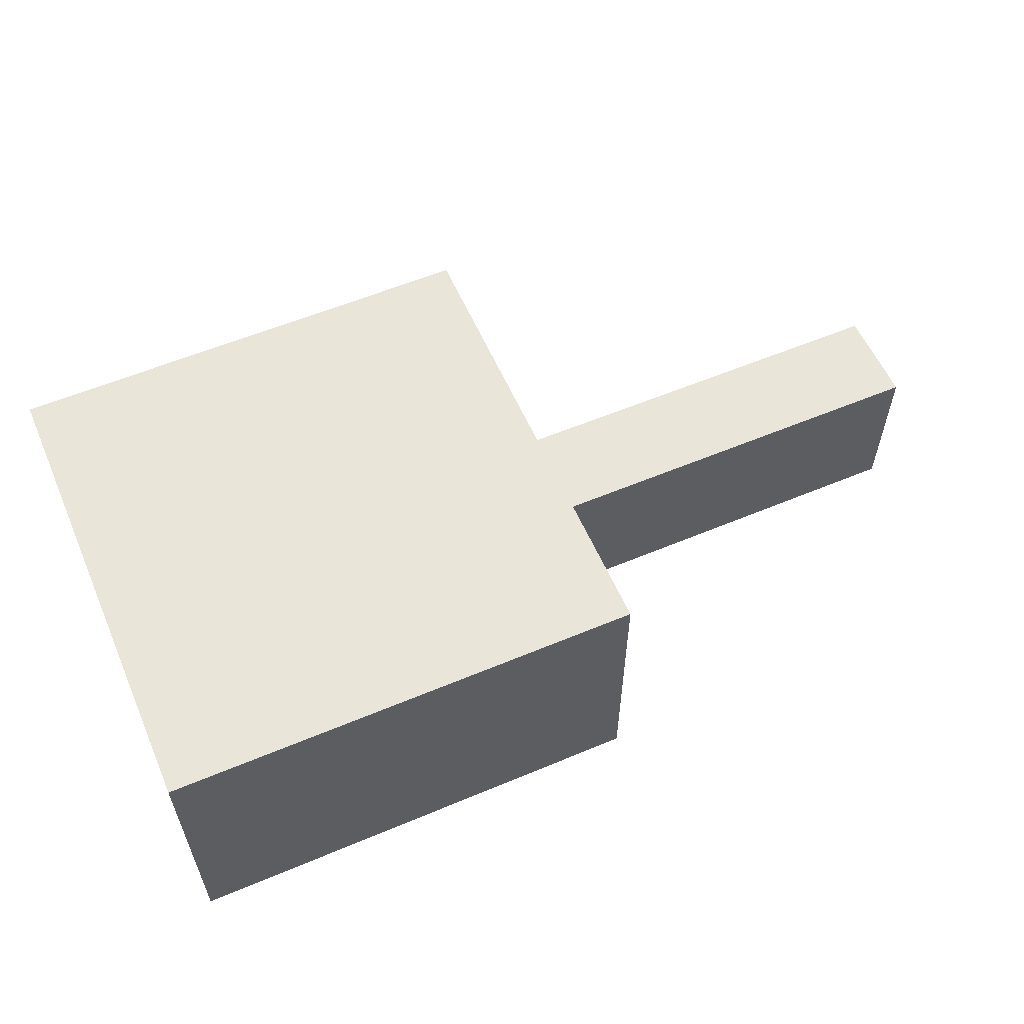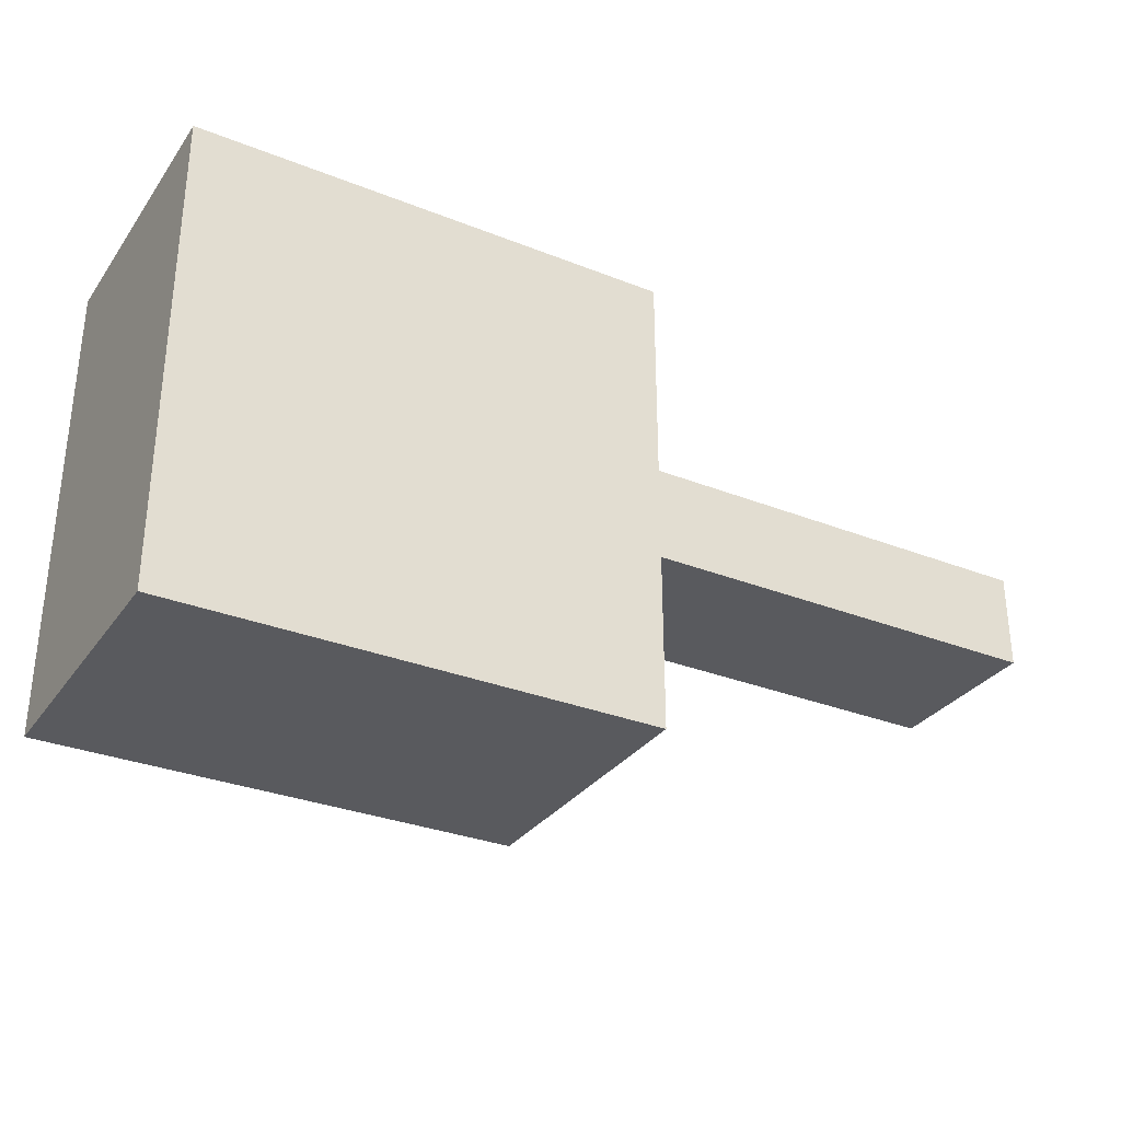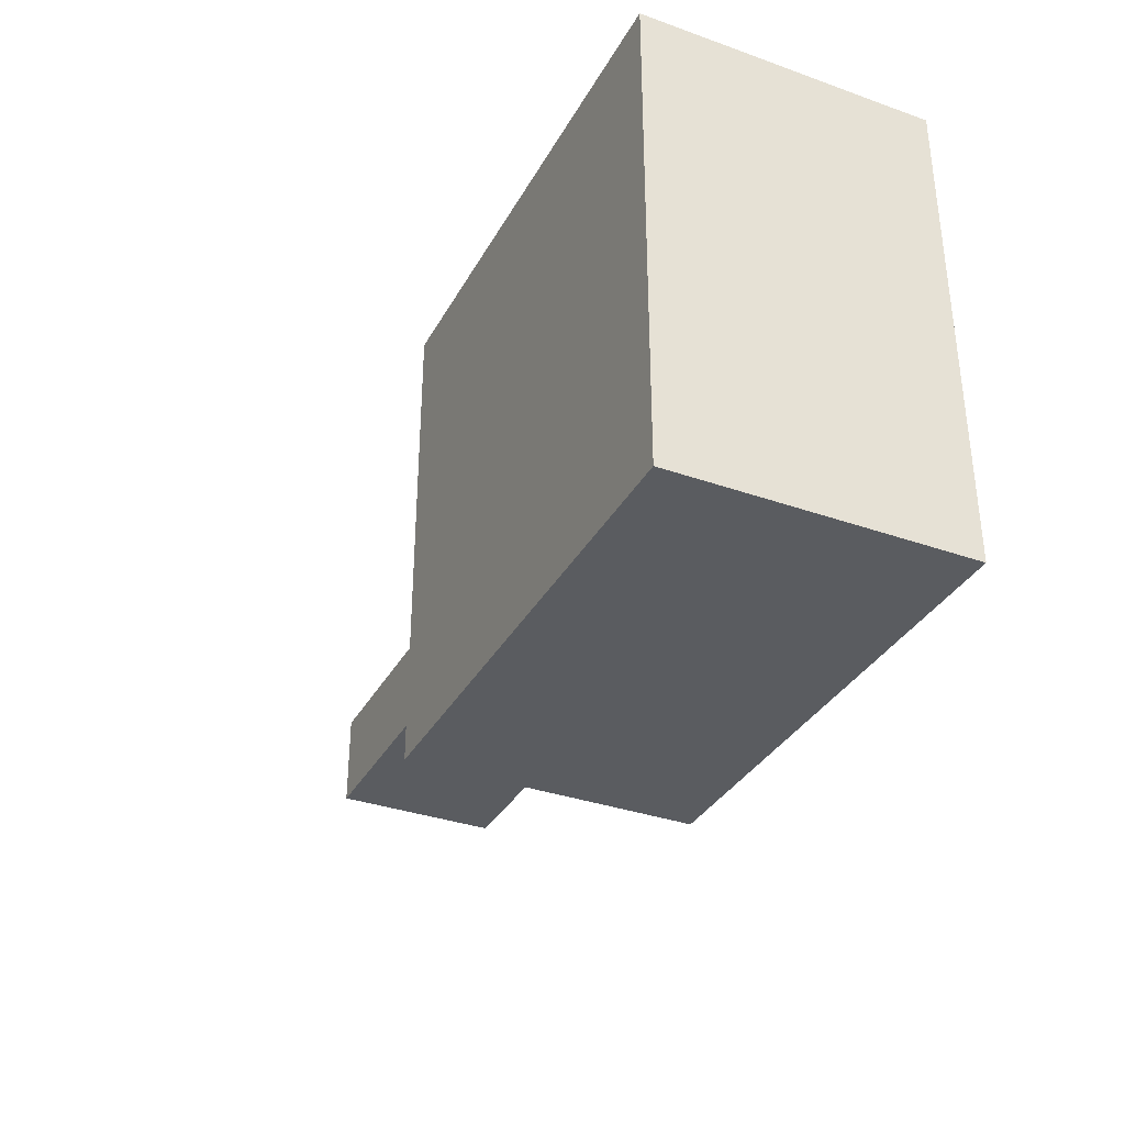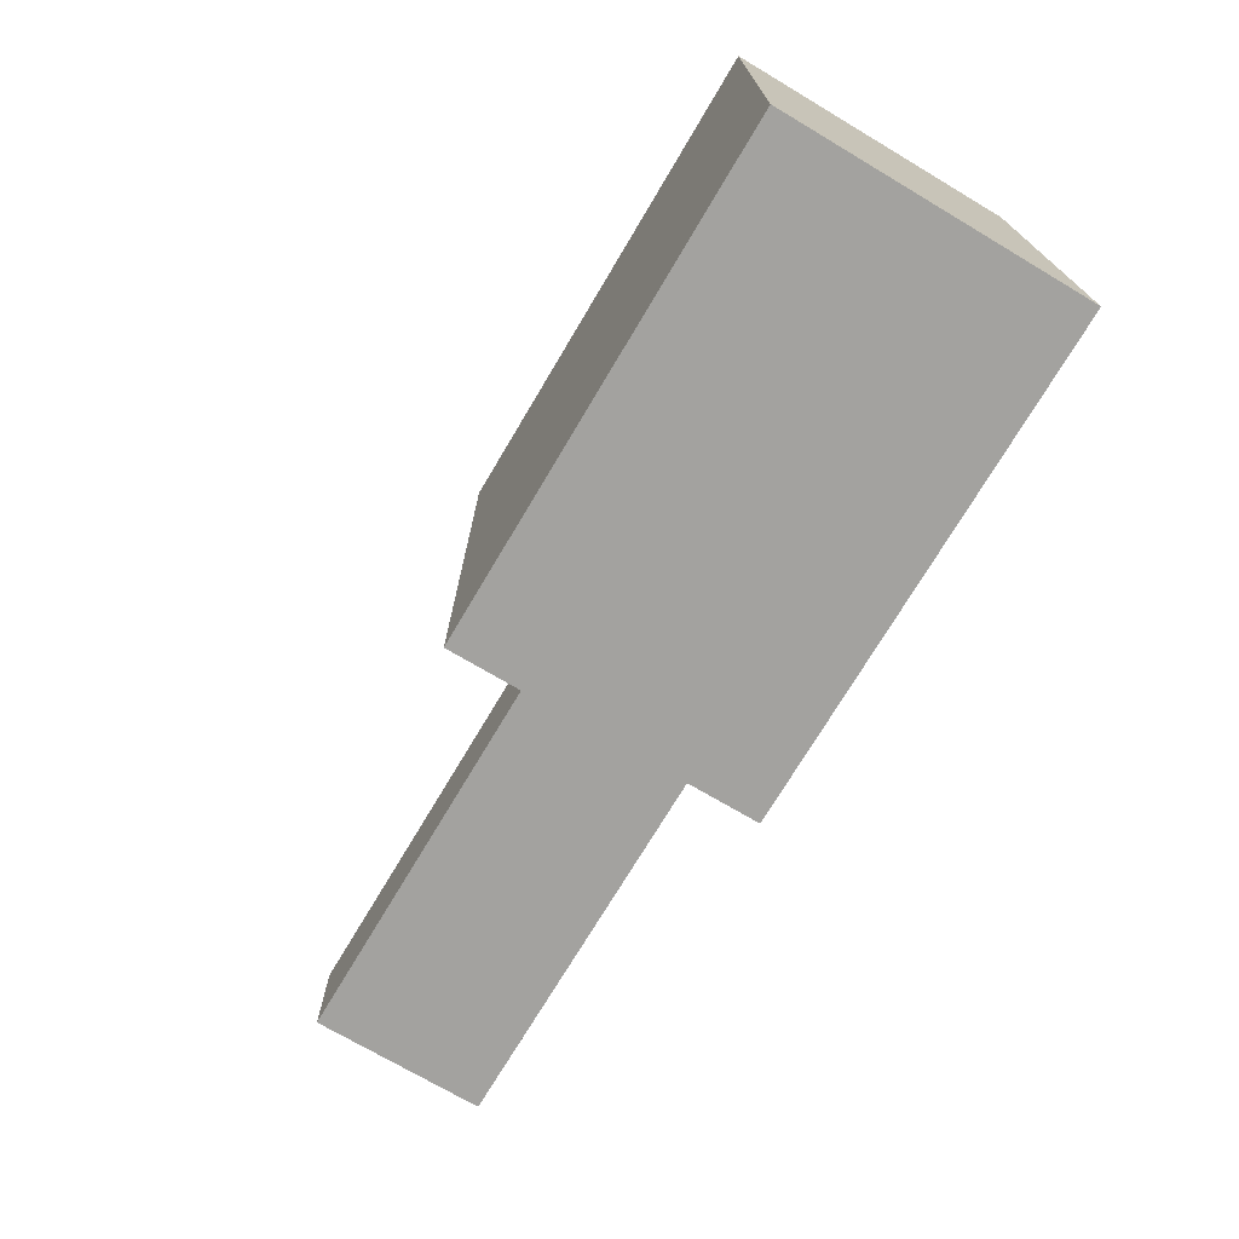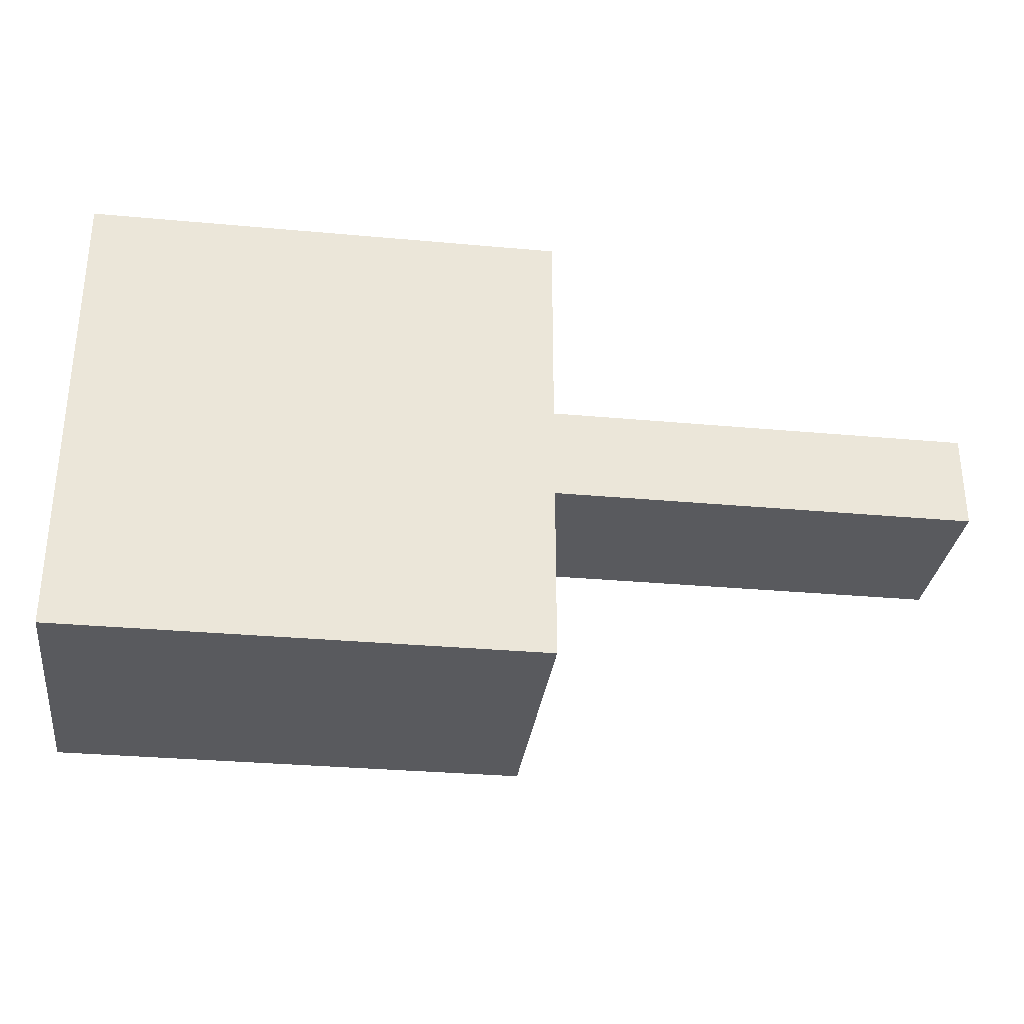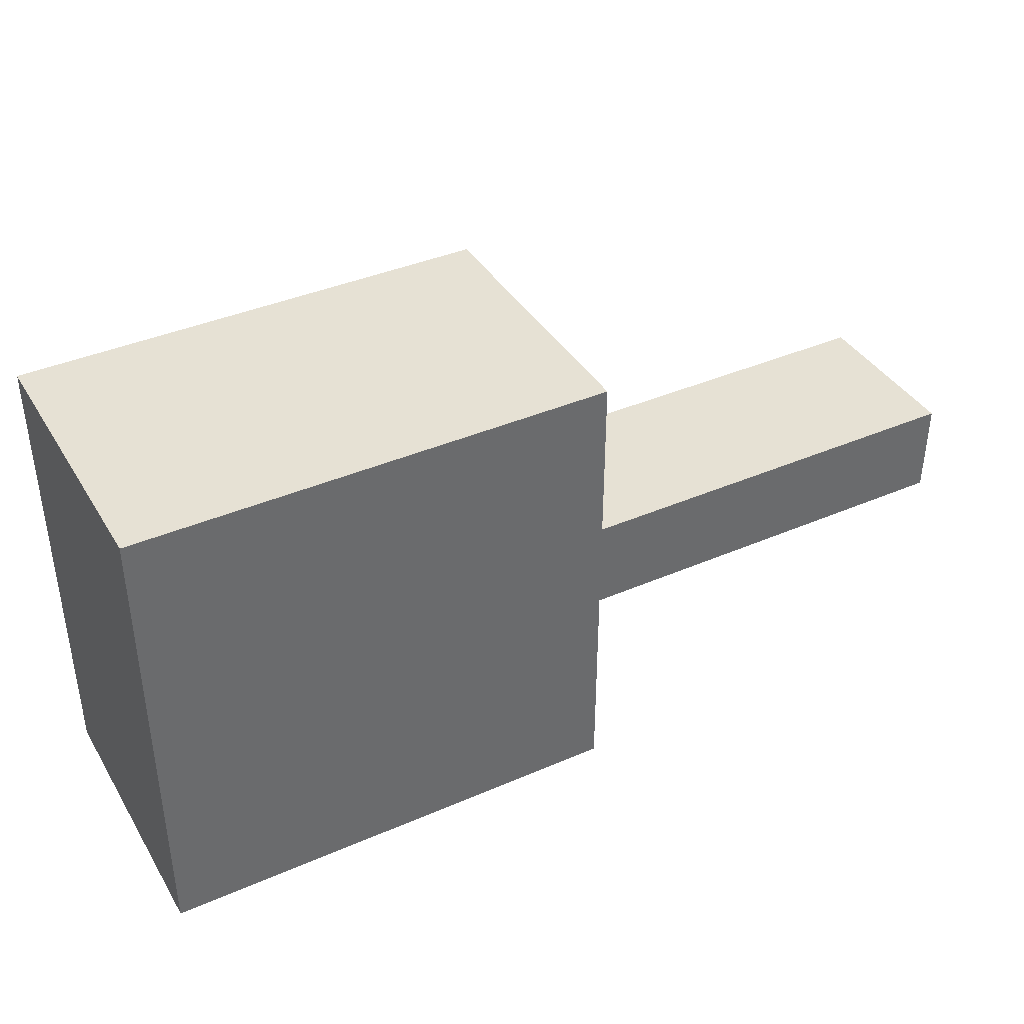
<metadata>
{"format":"obj","ext":"obj","renderer":"f3d","projection":"perspective","resolution":1024,"background":"white","views":[{"elev":57.8,"azim":-23.5,"up":"+Y"},{"elev":-31.3,"azim":-29.4,"up":"+Z"},{"elev":-34.4,"azim":-115.4,"up":"+Z"},{"elev":-72.5,"azim":-120.7,"up":"+Z"},{"elev":-31.3,"azim":-7.4,"up":"+Z"},{"elev":39.2,"azim":-28.4,"up":"+Z"}]}
</metadata>
<code>
o TheMap_Mesh.009
v 5 4 1
v 14 4 1
v 14 4 -1
v 5 4 -1
v 5 0.5 1
v 14 0.5 1
v 14 0.5 -1
v 5 0.5 -1
v -5 6 5
v 5 6 5
v 5 6 -5
v -5 6 -5
v -5 0 -5
v -5 0 5
v 5 0 5
v 5 0 -5
f 1 4 3 2
f 9 12 11 10
f 9 14 13 12
f 10 15 14 9
f 4 11 16 15 5 8
f 1 5 15 10 11 4
f 12 13 16 11
f 13 14 15 16
f 8 5 6 7
f 2 6 5 1
f 3 7 6 2
f 4 8 7 3

</code>
